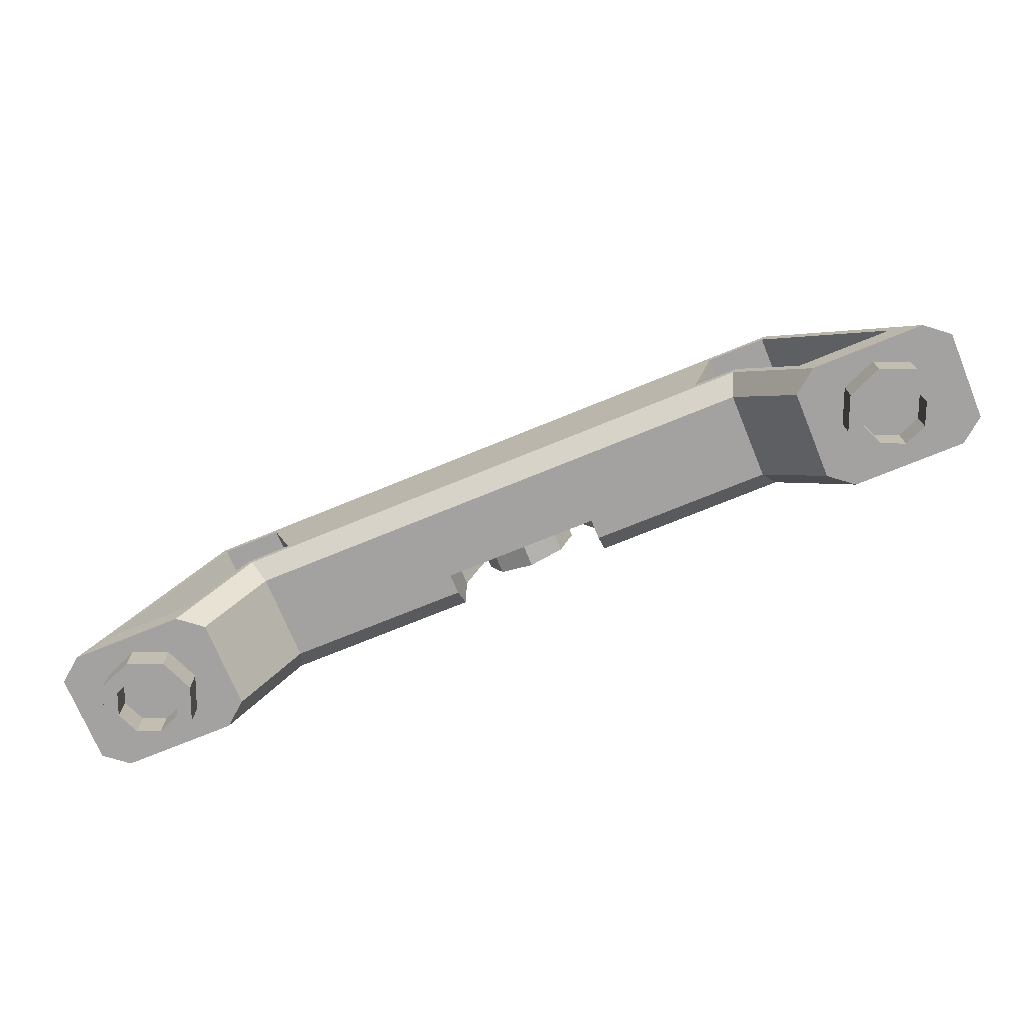
<metadata>
{"format":"obj","ext":"obj","renderer":"f3d","projection":"perspective","resolution":1024,"background":"white","views":[{"elev":-72.7,"azim":22.3,"up":"+Y"}]}
</metadata>
<code>
v 1.377 1.4 -0.2792
v 0 1.911 -0.2792
v 0 1.911 0.02275
v 1.377 1.4 0.1227
v 1.377 1.319 0.2792
v 1.377 1.319 -0.2792
v 1.377 1.4 -0.2792
v 1.377 1.4 0.1227
v 2.064 1.319 -0.2792
v 1.377 1.319 -0.2792
v 1.377 1.319 0.2792
v 2.064 1.319 0.2792
v 2.064 1.319 -0.2792
v 2.064 1.319 0.2792
v 3 0 0.2792
v 3 0 -0.2792
v 2 0 0.2792
v 3 0 0.2792
v 3 0 -0.2792
v 2 0 -0.2792
v 2 0 0.2792
v 2 0 -0.2792
v 1.645 0.5 -0.2792
v 1.645 0.5 0.2792
v 2.671 0.17 0.4
v 2.088 0.17 0.4
v 2.088 0.17 -0.0575
v 2.671 0.17 -0.0575
v 2.671 0.17 0.4
v 2.671 0.17 -0.0575
v 1.976 1.149 -0.0575
v 1.976 1.149 0.4
v 1.6 1.149 -0.0575
v 1.6 1.149 0.4
v 1.976 1.149 0.4
v 1.976 1.149 -0.0575
v 1.45 0.67 0.4
v 1.6 1.149 0.4
v 1.6 1.149 -0.0575
v 1.45 0.67 -0.0575
v 1.733 0.67 -0.0575
v 1.733 0.67 0.4
v 1.45 0.67 0.4
v 1.45 0.67 -0.0575
v 2.088 0.17 0.4
v 1.733 0.67 0.4
v 1.733 0.67 -0.0575
v 2.088 0.17 -0.0575
v 1.976 1.149 -0.0575
v 1.6 1.149 -0.0575
v 1.45 0.67 -0.0575
v 1.733 0.67 -0.0575
v 1.976 1.149 -0.0575
v 1.733 0.67 -0.0575
v 2.088 0.17 -0.0575
v 2.671 0.17 -0.0575
v 2.001 1.198 0.4
v 2.064 1.319 0.2792
v 1.377 1.319 0.2792
v 2.001 1.198 0.4
v 1.6 1.149 0.4
v 1.976 1.149 0.4
v 2.001 1.198 0.4
v 2.852 0 0.4
v 3 0 0.2792
v 2.064 1.319 0.2792
v 2.001 1.198 0.4
v 1.976 1.149 0.4
v 2.671 0.17 0.4
v 2.852 0 0.4
v 1.707 0.6208 0.4
v 1.733 0.67 0.4
v 1.45 0.67 0.4
v 2.148 0 0.4
v 2.088 0.17 0.4
v 1.733 0.67 0.4
v 1.707 0.6208 0.4
v 2.148 0 0.4
v 1.707 0.6208 0.4
v 1.645 0.5 0.2792
v 2 0 0.2792
v 2.148 0 0.4
v 2.852 0 0.4
v 2.671 0.17 0.4
v 2.088 0.17 0.4
v 2.148 0 0.4
v 2 0 0.2792
v 3 0 0.2792
v 2.852 0 0.4
v 1.257 1.316 -0.4
v 0 1.782 -0.4
v 0 1.911 -0.2792
v 1.377 1.4 -0.2792
v 1.257 1.316 -0.4
v 1.377 1.4 -0.2792
v 1.377 1.319 -0.2792
v 1.257 1.198 -0.4
v 0.5 1.5 -0.4
v 0 1.5 -0.4
v 0 1.782 -0.4
v 0.5 1.5 -0.4
v 0 1.782 -0.4
v 1.257 1.316 -0.4
v 0.5 1.5 -0.4
v 1.257 1.316 -0.4
v 0.5 1 -0.4
v 0.5 0.6208 -0.4
v 0.5 1 -0.4
v 1.257 1.316 -0.4
v 1.257 1.198 -0.4
v 0.5 0.6208 -0.4
v 1.257 1.198 -0.4
v 2.001 1.198 -0.4
v 1.707 0.6208 -0.4
v 0.5 0.6208 -0.4
v 1.707 0.6208 -0.4
v 1.645 0.5 -0.2792
v 0.5 0.5 -0.2792
v 0.5 0.6208 -0.4
v 0.5 0.5 -0.15
v 0.5 1 -0.15
v 0.5 1 -0.4
v 0.5 0.6208 -0.4
v 0.5 0.5 -0.2792
v 0.5 0.5 -0.15
v 2.001 1.198 -0.4
v 1.257 1.198 -0.4
v 1.377 1.319 -0.2792
v 2.064 1.319 -0.2792
v 2.001 1.198 -0.4
v 2.064 1.319 -0.2792
v 3 0 -0.2792
v 2.852 0 -0.4
v 2.001 1.198 -0.4
v 2.852 0 -0.4
v 2.148 0 -0.4
v 1.707 0.6208 -0.4
v 0.5 0.5 -0.15
v 0 1 -0.15
v 0.5 1 -0.15
v 0.5 0.5 -0.15
v 0.5 0.5 -0.2792
v 1.645 0.5 -0.2792
v 1.645 0.5 0.2792
v 2.148 0 -0.4
v 2 0 -0.2792
v 1.645 0.5 -0.2792
v 1.707 0.6208 -0.4
v 2.148 0 -0.4
v 2.852 0 -0.4
v 3 0 -0.2792
v 2 0 -0.2792
v -1.377 1.4 -0.2792
v 0 1.911 -0.2792
v 0 1.911 0.02275
v -1.377 1.4 0.1227
v -1.377 1.319 0.2792
v -1.377 1.319 -0.2792
v -1.377 1.4 -0.2792
v -1.377 1.4 0.1227
v -2.064 1.319 -0.2792
v -1.377 1.319 -0.2792
v -1.377 1.319 0.2792
v -2.064 1.319 0.2792
v -2.064 1.319 -0.2792
v -2.064 1.319 0.2792
v -3 0 0.2792
v -3 0 -0.2792
v -2 0 0.2792
v -3 0 0.2792
v -3 0 -0.2792
v -2 0 -0.2792
v -2 0 0.2792
v -2 0 -0.2792
v -1.645 0.5 -0.2792
v -1.645 0.5 0.2792
v -2.671 0.17 0.4
v -2.088 0.17 0.4
v -2.088 0.17 -0.0575
v -2.671 0.17 -0.0575
v -2.671 0.17 0.4
v -2.671 0.17 -0.0575
v -1.976 1.149 -0.0575
v -1.976 1.149 0.4
v -1.6 1.149 -0.0575
v -1.6 1.149 0.4
v -1.976 1.149 0.4
v -1.976 1.149 -0.0575
v -1.45 0.67 0.4
v -1.6 1.149 0.4
v -1.6 1.149 -0.0575
v -1.45 0.67 -0.0575
v -1.733 0.67 -0.0575
v -1.733 0.67 0.4
v -1.45 0.67 0.4
v -1.45 0.67 -0.0575
v -2.088 0.17 0.4
v -1.733 0.67 0.4
v -1.733 0.67 -0.0575
v -2.088 0.17 -0.0575
v -1.976 1.149 -0.0575
v -1.6 1.149 -0.0575
v -1.45 0.67 -0.0575
v -1.733 0.67 -0.0575
v -1.976 1.149 -0.0575
v -1.733 0.67 -0.0575
v -2.088 0.17 -0.0575
v -2.671 0.17 -0.0575
v -2.001 1.198 0.4
v -2.064 1.319 0.2792
v -1.377 1.319 0.2792
v -2.001 1.198 0.4
v -1.6 1.149 0.4
v -1.976 1.149 0.4
v -2.001 1.198 0.4
v -2.852 0 0.4
v -3 0 0.2792
v -2.064 1.319 0.2792
v -2.001 1.198 0.4
v -1.976 1.149 0.4
v -2.671 0.17 0.4
v -2.852 0 0.4
v -1.707 0.6208 0.4
v -1.733 0.67 0.4
v -1.45 0.67 0.4
v -2.148 0 0.4
v -2.088 0.17 0.4
v -1.733 0.67 0.4
v -1.707 0.6208 0.4
v -2.148 0 0.4
v -1.707 0.6208 0.4
v -1.645 0.5 0.2792
v -2 0 0.2792
v -2.148 0 0.4
v -2.852 0 0.4
v -2.671 0.17 0.4
v -2.088 0.17 0.4
v -2.148 0 0.4
v -2 0 0.2792
v -3 0 0.2792
v -2.852 0 0.4
v -1.257 1.316 -0.4
v 0 1.782 -0.4
v 0 1.911 -0.2792
v -1.377 1.4 -0.2792
v -1.257 1.316 -0.4
v -1.377 1.4 -0.2792
v -1.377 1.319 -0.2792
v -1.257 1.198 -0.4
v -0.5 1.5 -0.4
v 0 1.5 -0.4
v 0 1.782 -0.4
v -0.5 1.5 -0.4
v 0 1.782 -0.4
v -1.257 1.316 -0.4
v -0.5 1.5 -0.4
v -1.257 1.316 -0.4
v -0.5 1 -0.4
v -0.5 0.6208 -0.4
v -0.5 1 -0.4
v -1.257 1.316 -0.4
v -1.257 1.198 -0.4
v -0.5 0.6208 -0.4
v -1.257 1.198 -0.4
v -2.001 1.198 -0.4
v -1.707 0.6208 -0.4
v -0.5 0.6208 -0.4
v -1.707 0.6208 -0.4
v -1.645 0.5 -0.2792
v -0.5 0.5 -0.2792
v -0.5 0.6208 -0.4
v -0.5 0.5 -0.15
v -0.5 1 -0.15
v -0.5 1 -0.4
v -0.5 0.6208 -0.4
v -0.5 0.5 -0.2792
v -0.5 0.5 -0.15
v -2.001 1.198 -0.4
v -1.257 1.198 -0.4
v -1.377 1.319 -0.2792
v -2.064 1.319 -0.2792
v -2.001 1.198 -0.4
v -2.064 1.319 -0.2792
v -3 0 -0.2792
v -2.852 0 -0.4
v -2.001 1.198 -0.4
v -2.852 0 -0.4
v -2.148 0 -0.4
v -1.707 0.6208 -0.4
v -0.5 0.5 -0.15
v 0 1 -0.15
v -0.5 1 -0.15
v -0.5 0.5 -0.15
v -0.5 0.5 -0.2792
v -1.645 0.5 -0.2792
v -1.645 0.5 0.2792
v -2.148 0 -0.4
v -2 0 -0.2792
v -1.645 0.5 -0.2792
v -1.707 0.6208 -0.4
v -2.148 0 -0.4
v -2.852 0 -0.4
v -3 0 -0.2792
v -2 0 -0.2792
v -2.359 -0.2 -0.1414
v -2.5 -0.2 -0.2
v -2.5 0 -0.2
v -2.359 0 -0.1414
v -2.3 -0.2 0
v -2.359 -0.2 -0.1414
v -2.359 0 -0.1414
v -2.3 0 0
v -2.359 -0.2 0.1414
v -2.3 -0.2 0
v -2.3 0 0
v -2.359 0 0.1414
v -2.5 -0.2 0.2
v -2.359 -0.2 0.1414
v -2.359 0 0.1414
v -2.5 0 0.2
v -2.641 -0.2 0.1414
v -2.5 -0.2 0.2
v -2.5 0 0.2
v -2.641 0 0.1414
v -2.7 -0.2 0
v -2.641 -0.2 0.1414
v -2.641 0 0.1414
v -2.7 0 0
v -2.641 -0.2 -0.1414
v -2.7 -0.2 0
v -2.7 0 0
v -2.641 0 -0.1414
v -2.5 -0.2 -0.2
v -2.641 -0.2 -0.1414
v -2.641 0 -0.1414
v -2.5 0 -0.2
v -2.288 -0.2 -0.2121
v -2.5 -0.2 -0.3
v -2.5 0 -0.3
v -2.288 0 -0.2121
v -2.2 -0.2 0
v -2.288 -0.2 -0.2121
v -2.288 0 -0.2121
v -2.2 0 0
v -2.288 -0.2 0.2121
v -2.2 -0.2 0
v -2.2 0 0
v -2.288 0 0.2121
v -2.5 -0.2 0.3
v -2.288 -0.2 0.2121
v -2.288 0 0.2121
v -2.5 0 0.3
v -2.712 -0.2 0.2121
v -2.5 -0.2 0.3
v -2.5 0 0.3
v -2.712 0 0.2121
v -2.8 -0.2 0
v -2.712 -0.2 0.2121
v -2.712 0 0.2121
v -2.8 0 0
v -2.712 -0.2 -0.2121
v -2.8 -0.2 0
v -2.8 0 0
v -2.712 0 -0.2121
v -2.5 -0.2 -0.3
v -2.712 -0.2 -0.2121
v -2.712 0 -0.2121
v -2.5 0 -0.3
v -2.5 -0.2 -0.3
v -2.288 -0.2 -0.2121
v -2.359 -0.2 -0.1414
v -2.5 -0.2 -0.2
v -2.288 -0.2 -0.2121
v -2.2 -0.2 0
v -2.3 -0.2 0
v -2.359 -0.2 -0.1414
v -2.2 -0.2 0
v -2.288 -0.2 0.2121
v -2.359 -0.2 0.1414
v -2.3 -0.2 0
v -2.288 -0.2 0.2121
v -2.5 -0.2 0.3
v -2.5 -0.2 0.2
v -2.359 -0.2 0.1414
v -2.5 -0.2 0.3
v -2.712 -0.2 0.2121
v -2.641 -0.2 0.1414
v -2.5 -0.2 0.2
v -2.712 -0.2 0.2121
v -2.8 -0.2 0
v -2.7 -0.2 0
v -2.641 -0.2 0.1414
v -2.8 -0.2 0
v -2.712 -0.2 -0.2121
v -2.641 -0.2 -0.1414
v -2.7 -0.2 0
v -2.712 -0.2 -0.2121
v -2.5 -0.2 -0.3
v -2.5 -0.2 -0.2
v -2.641 -0.2 -0.1414
v 2.641 -0.2 -0.1414
v 2.5 -0.2 -0.2
v 2.5 0 -0.2
v 2.641 0 -0.1414
v 2.7 -0.2 0
v 2.641 -0.2 -0.1414
v 2.641 0 -0.1414
v 2.7 0 0
v 2.641 -0.2 0.1414
v 2.7 -0.2 0
v 2.7 0 0
v 2.641 0 0.1414
v 2.5 -0.2 0.2
v 2.641 -0.2 0.1414
v 2.641 0 0.1414
v 2.5 0 0.2
v 2.359 -0.2 0.1414
v 2.5 -0.2 0.2
v 2.5 0 0.2
v 2.359 0 0.1414
v 2.3 -0.2 0
v 2.359 -0.2 0.1414
v 2.359 0 0.1414
v 2.3 0 0
v 2.359 -0.2 -0.1414
v 2.3 -0.2 0
v 2.3 0 0
v 2.359 0 -0.1414
v 2.5 -0.2 -0.2
v 2.359 -0.2 -0.1414
v 2.359 0 -0.1414
v 2.5 0 -0.2
v 2.712 -0.2 -0.2121
v 2.5 -0.2 -0.3
v 2.5 0 -0.3
v 2.712 0 -0.2121
v 2.8 -0.2 0
v 2.712 -0.2 -0.2121
v 2.712 0 -0.2121
v 2.8 0 0
v 2.712 -0.2 0.2121
v 2.8 -0.2 0
v 2.8 0 0
v 2.712 0 0.2121
v 2.5 -0.2 0.3
v 2.712 -0.2 0.2121
v 2.712 0 0.2121
v 2.5 0 0.3
v 2.288 -0.2 0.2121
v 2.5 -0.2 0.3
v 2.5 0 0.3
v 2.288 0 0.2121
v 2.2 -0.2 0
v 2.288 -0.2 0.2121
v 2.288 0 0.2121
v 2.2 0 0
v 2.288 -0.2 -0.2121
v 2.2 -0.2 0
v 2.2 0 0
v 2.288 0 -0.2121
v 2.5 -0.2 -0.3
v 2.288 -0.2 -0.2121
v 2.288 0 -0.2121
v 2.5 0 -0.3
v 2.5 -0.2 -0.3
v 2.712 -0.2 -0.2121
v 2.641 -0.2 -0.1414
v 2.5 -0.2 -0.2
v 2.712 -0.2 -0.2121
v 2.8 -0.2 0
v 2.7 -0.2 0
v 2.641 -0.2 -0.1414
v 2.8 -0.2 0
v 2.712 -0.2 0.2121
v 2.641 -0.2 0.1414
v 2.7 -0.2 0
v 2.712 -0.2 0.2121
v 2.5 -0.2 0.3
v 2.5 -0.2 0.2
v 2.641 -0.2 0.1414
v 2.5 -0.2 0.3
v 2.288 -0.2 0.2121
v 2.359 -0.2 0.1414
v 2.5 -0.2 0.2
v 2.288 -0.2 0.2121
v 2.2 -0.2 0
v 2.3 -0.2 0
v 2.359 -0.2 0.1414
v 2.2 -0.2 0
v 2.288 -0.2 -0.2121
v 2.359 -0.2 -0.1414
v 2.3 -0.2 0
v 2.288 -0.2 -0.2121
v 2.5 -0.2 -0.3
v 2.5 -0.2 -0.2
v 2.359 -0.2 -0.1414
v 0.1414 1.141 -0.35
v 0 1.2 -0.35
v 0 1.2 -0.15
v 0.1414 1.141 -0.15
v 0.2 1 -0.35
v 0.1414 1.141 -0.35
v 0.1414 1.141 -0.15
v 0.2 1 -0.15
v 0.1414 0.8586 -0.35
v 0.2 1 -0.35
v 0.2 1 -0.15
v 0.1414 0.8586 -0.15
v 0 0.8 -0.35
v 0.1414 0.8586 -0.35
v 0.1414 0.8586 -0.15
v 0 0.8 -0.15
v -0.1414 0.8586 -0.35
v 0 0.8 -0.35
v 0 0.8 -0.15
v -0.1414 0.8586 -0.15
v -0.2 1 -0.35
v -0.1414 0.8586 -0.35
v -0.1414 0.8586 -0.15
v -0.2 1 -0.15
v -0.1414 1.141 -0.35
v -0.2 1 -0.35
v -0.2 1 -0.15
v -0.1414 1.141 -0.15
v 0 1.2 -0.35
v -0.1414 1.141 -0.35
v -0.1414 1.141 -0.15
v 0 1.2 -0.15
v 0.2121 1.212 -0.35
v 0 1.3 -0.35
v 0 1.3 -0.15
v 0.2121 1.212 -0.15
v 0.3 1 -0.35
v 0.2121 1.212 -0.35
v 0.2121 1.212 -0.15
v 0.3 1 -0.15
v 0.2121 0.7879 -0.35
v 0.3 1 -0.35
v 0.3 1 -0.15
v 0.2121 0.7879 -0.15
v 0 0.7 -0.35
v 0.2121 0.7879 -0.35
v 0.2121 0.7879 -0.15
v 0 0.7 -0.15
v -0.2121 0.7879 -0.35
v 0 0.7 -0.35
v 0 0.7 -0.15
v -0.2121 0.7879 -0.15
v -0.3 1 -0.35
v -0.2121 0.7879 -0.35
v -0.2121 0.7879 -0.15
v -0.3 1 -0.15
v -0.2121 1.212 -0.35
v -0.3 1 -0.35
v -0.3 1 -0.15
v -0.2121 1.212 -0.15
v 0 1.3 -0.35
v -0.2121 1.212 -0.35
v -0.2121 1.212 -0.15
v 0 1.3 -0.15
v 0 1.3 -0.35
v 0.2121 1.212 -0.35
v 0.1414 1.141 -0.35
v 0 1.2 -0.35
v 0.2121 1.212 -0.35
v 0.3 1 -0.35
v 0.2 1 -0.35
v 0.1414 1.141 -0.35
v 0.3 1 -0.35
v 0.2121 0.7879 -0.35
v 0.1414 0.8586 -0.35
v 0.2 1 -0.35
v 0.2121 0.7879 -0.35
v 0 0.7 -0.35
v 0 0.8 -0.35
v 0.1414 0.8586 -0.35
v 0 0.7 -0.35
v -0.2121 0.7879 -0.35
v -0.1414 0.8586 -0.35
v 0 0.8 -0.35
v -0.2121 0.7879 -0.35
v -0.3 1 -0.35
v -0.2 1 -0.35
v -0.1414 0.8586 -0.35
v -0.3 1 -0.35
v -0.2121 1.212 -0.35
v -0.1414 1.141 -0.35
v -0.2 1 -0.35
v -0.2121 1.212 -0.35
v 0 1.3 -0.35
v 0 1.2 -0.35
v -0.1414 1.141 -0.35
v 0 1 -0.15
v 0.5 1 -0.15
v 0.3535 1.354 -0.15
v 0 1 -0.15
v 0.3535 1.354 -0.15
v 0 1.5 -0.15
v 0 1 -0.15
v 0 1.5 -0.15
v -0.3535 1.354 -0.15
v 0 1 -0.15
v -0.3535 1.354 -0.15
v -0.5 1 -0.15
v 0.3535 1.354 -0.15
v 0.5 1 -0.15
v 0.5 1 -0.4
v 0.3535 1.354 -0.4
v 0 1.5 -0.15
v 0.3535 1.354 -0.15
v 0.3535 1.354 -0.4
v 0 1.5 -0.4
v -0.3535 1.354 -0.15
v 0 1.5 -0.15
v 0 1.5 -0.4
v -0.3535 1.354 -0.4
v -0.5 1 -0.15
v -0.3535 1.354 -0.15
v -0.3535 1.354 -0.4
v -0.5 1 -0.4
v 0.5 1.5 -0.4
v 0.3535 1.354 -0.4
v 0.5 1 -0.4
v 0.5 1.5 -0.4
v 0 1.5 -0.4
v 0.3535 1.354 -0.4
v -0.5 1.5 -0.4
v -0.3535 1.354 -0.4
v 0 1.5 -0.4
v -0.5 1.5 -0.4
v -0.5 1 -0.4
v -0.3535 1.354 -0.4
v -1.6 1.149 0.4
v 1.6 1.149 0.4
v 2.001 1.198 0.4
v -2.001 1.198 0.4
v -1.6 1.149 0.4
v -1.45 0.67 0.4
v 1.45 0.67 0.4
v 1.6 1.149 0.4
v -1.707 0.6208 0.4
v 1.707 0.6208 0.4
v 1.45 0.67 0.4
v -1.45 0.67 0.4
v -1.707 0.6208 0.4
v -1.645 0.5 0.2792
v 1.645 0.5 0.2792
v 1.707 0.6208 0.4
v -0.5 0.5 -0.15
v 0.5 0.5 -0.15
v 1.645 0.5 0.2792
v -1.645 0.5 0.2792
v 0 1 -0.15
v 0.5 0.5 -0.15
v -0.5 0.5 -0.15
v -1.377 1.319 0.2792
v -2.001 1.198 0.4
v 2.001 1.198 0.4
v 1.377 1.319 0.2792
v -1.377 1.4 0.1227
v -1.377 1.319 0.2792
v 1.377 1.319 0.2792
v 1.377 1.4 0.1227
v -1.377 1.4 0.1227
v 1.377 1.4 0.1227
v 0 1.911 0.02275
g mesh385760
f 1 2 3
f 3 4 1
f 5 6 7
f 7 8 5
g mesh385762
f 9 10 11
f 11 12 9
f 13 14 15
f 15 16 13
g mesh385764
f 17 19 18
f 19 17 20
f 21 23 22
f 23 21 24
g mesh385766
f 25 27 26
f 27 25 28
f 29 31 30
f 31 29 32
g mesh385768
f 33 35 34
f 35 33 36
g mesh385769
f 37 39 38
f 39 37 40
g mesh385771
f 41 43 42
f 43 41 44
g mesh385772
f 45 47 46
f 47 45 48
f 49 50 51
f 51 52 49
f 53 54 55
f 55 56 53
f 57 58 59
f 60 61 62
f 63 64 65
f 65 66 63
f 67 68 69
f 69 70 67
f 71 72 73
f 74 75 76
f 76 77 74
f 78 79 80
f 80 81 78
f 82 83 84
f 84 85 82
f 86 87 88
f 88 89 86
f 90 91 92
f 92 93 90
f 94 95 96
f 96 97 94
f 98 99 100
f 101 102 103
f 104 105 106
f 107 108 109
f 109 110 107
f 111 112 113
f 113 114 111
f 115 116 117
f 117 118 115
f 119 120 121
f 121 122 119
f 123 124 125
f 126 127 128
f 128 129 126
f 130 131 132
f 132 133 130
f 134 135 136
f 136 137 134
f 138 139 140
f 141 142 143
f 143 144 141
f 145 146 147
f 147 148 145
f 149 150 151
f 151 152 149
g mesh385775
f 153 155 154
f 155 153 156
f 157 159 158
f 159 157 160
g mesh385777
f 161 163 162
f 163 161 164
f 165 167 166
f 167 165 168
g mesh385779
f 169 170 171
f 171 172 169
f 173 174 175
f 175 176 173
g mesh385781
f 177 178 179
f 179 180 177
f 181 182 183
f 183 184 181
g mesh385783
f 185 186 187
f 187 188 185
g mesh385784
f 189 190 191
f 191 192 189
g mesh385786
f 193 194 195
f 195 196 193
g mesh385787
f 197 198 199
f 199 200 197
f 201 203 202
f 203 201 204
f 205 207 206
f 207 205 208
f 209 211 210
f 212 214 213
f 215 217 216
f 217 215 218
f 219 221 220
f 221 219 222
f 223 225 224
f 226 228 227
f 228 226 229
f 230 232 231
f 232 230 233
f 234 236 235
f 236 234 237
f 238 240 239
f 240 238 241
f 242 244 243
f 244 242 245
f 246 248 247
f 248 246 249
f 250 252 251
f 253 255 254
f 256 258 257
f 259 261 260
f 261 259 262
f 263 265 264
f 265 263 266
f 267 269 268
f 269 267 270
f 271 273 272
f 273 271 274
f 275 277 276
f 278 280 279
f 280 278 281
f 282 284 283
f 284 282 285
f 286 288 287
f 288 286 289
f 290 292 291
f 293 295 294
f 295 293 296
f 297 299 298
f 299 297 300
f 301 303 302
f 303 301 304
g mesh385795
f 305 307 306
f 307 305 308
f 309 311 310
f 311 309 312
f 313 315 314
f 315 313 316
f 317 319 318
f 319 317 320
f 321 323 322
f 323 321 324
f 325 327 326
f 327 325 328
f 329 331 330
f 331 329 332
f 333 335 334
f 335 333 336
g mesh385797
f 337 338 339
f 339 340 337
f 341 342 343
f 343 344 341
f 345 346 347
f 347 348 345
f 349 350 351
f 351 352 349
f 353 354 355
f 355 356 353
f 357 358 359
f 359 360 357
f 361 362 363
f 363 364 361
f 365 366 367
f 367 368 365
g mesh385799
f 369 370 371
f 371 372 369
f 373 374 375
f 375 376 373
f 377 378 379
f 379 380 377
f 381 382 383
f 383 384 381
f 385 386 387
f 387 388 385
f 389 390 391
f 391 392 389
f 393 394 395
f 395 396 393
f 397 398 399
f 399 400 397
g mesh385807
f 401 403 402
f 403 401 404
f 405 407 406
f 407 405 408
f 409 411 410
f 411 409 412
f 413 415 414
f 415 413 416
f 417 419 418
f 419 417 420
f 421 423 422
f 423 421 424
f 425 427 426
f 427 425 428
f 429 431 430
f 431 429 432
g mesh385809
f 433 434 435
f 435 436 433
f 437 438 439
f 439 440 437
f 441 442 443
f 443 444 441
f 445 446 447
f 447 448 445
f 449 450 451
f 451 452 449
f 453 454 455
f 455 456 453
f 457 458 459
f 459 460 457
f 461 462 463
f 463 464 461
g mesh385811
f 465 466 467
f 467 468 465
f 469 470 471
f 471 472 469
f 473 474 475
f 475 476 473
f 477 478 479
f 479 480 477
f 481 482 483
f 483 484 481
f 485 486 487
f 487 488 485
f 489 490 491
f 491 492 489
f 493 494 495
f 495 496 493
g mesh385819
f 497 499 498
f 499 497 500
f 501 503 502
f 503 501 504
f 505 507 506
f 507 505 508
f 509 511 510
f 511 509 512
f 513 515 514
f 515 513 516
f 517 519 518
f 519 517 520
f 521 523 522
f 523 521 524
f 525 527 526
f 527 525 528
g mesh385821
f 529 530 531
f 531 532 529
f 533 534 535
f 535 536 533
f 537 538 539
f 539 540 537
f 541 542 543
f 543 544 541
f 545 546 547
f 547 548 545
f 549 550 551
f 551 552 549
f 553 554 555
f 555 556 553
f 557 558 559
f 559 560 557
g mesh385823
f 561 562 563
f 563 564 561
f 565 566 567
f 567 568 565
f 569 570 571
f 571 572 569
f 573 574 575
f 575 576 573
f 577 578 579
f 579 580 577
f 581 582 583
f 583 584 581
f 585 586 587
f 587 588 585
f 589 590 591
f 591 592 589
g mesh385829
f 593 595 594
f 596 598 597
f 599 601 600
f 602 604 603
g mesh385831
f 605 607 606
f 607 605 608
f 609 611 610
f 611 609 612
f 613 615 614
f 615 613 616
f 617 619 618
f 619 617 620
g mesh385834
f 621 623 622
f 624 626 625
f 627 629 628
f 630 632 631
f 633 634 635
f 635 636 633
f 637 638 639
f 639 640 637
f 641 642 643
f 643 644 641
f 645 646 647
f 647 648 645
f 649 650 651
f 651 652 649
f 653 654 655
f 656 657 658
f 658 659 656
f 660 661 662
f 662 663 660
f 664 665 666

</code>
